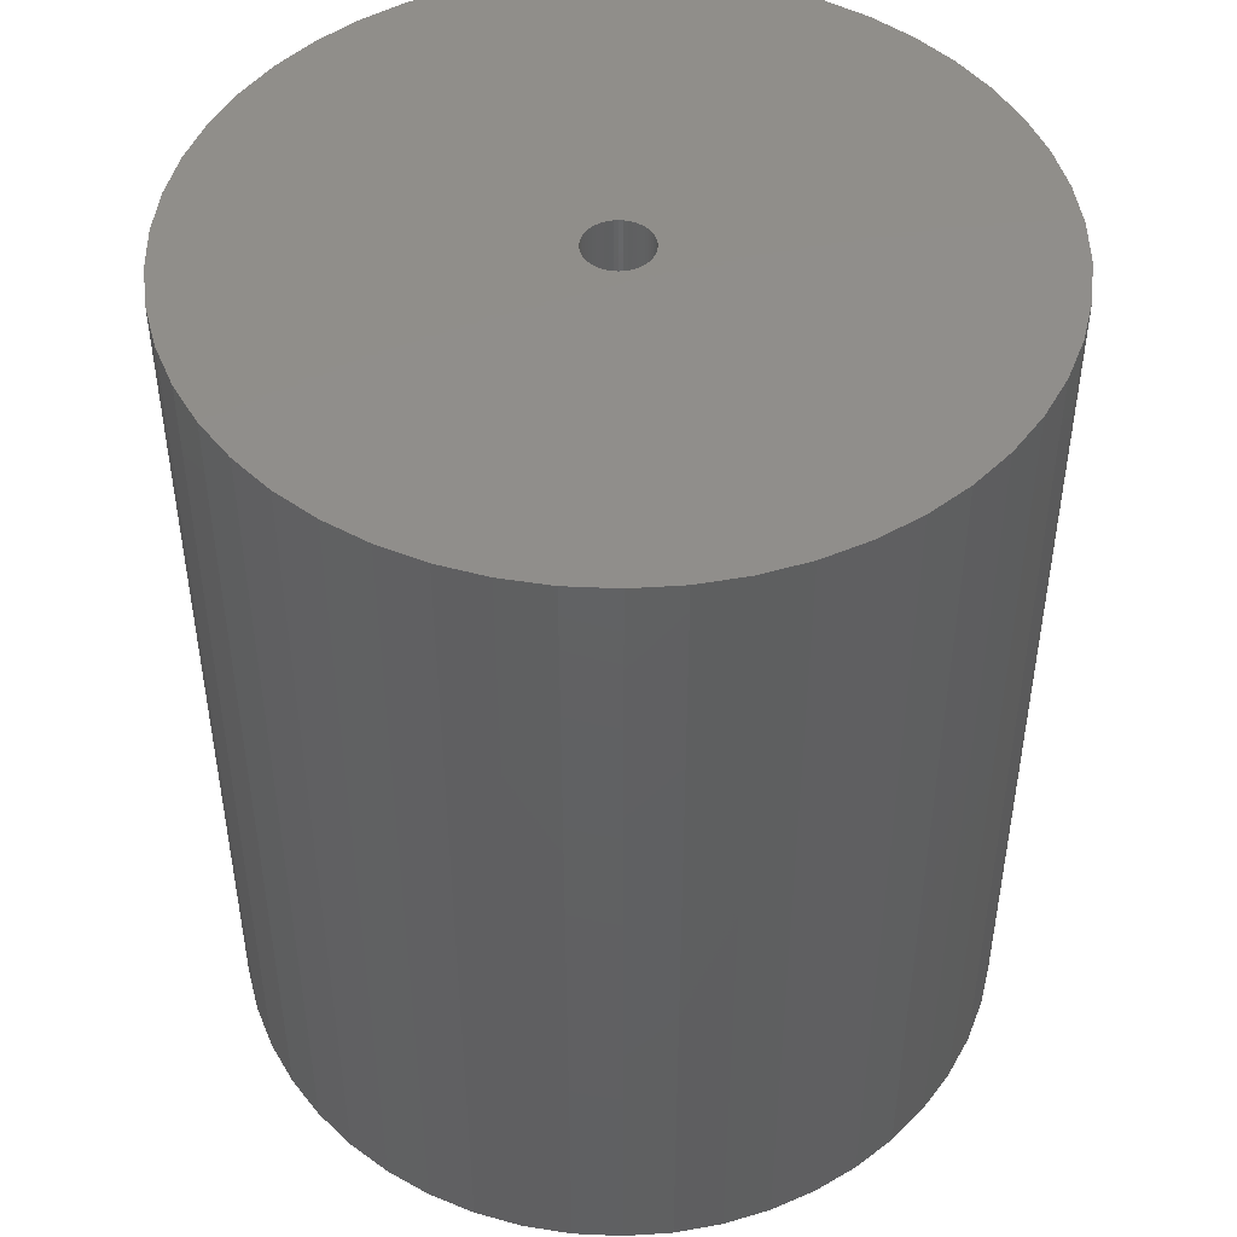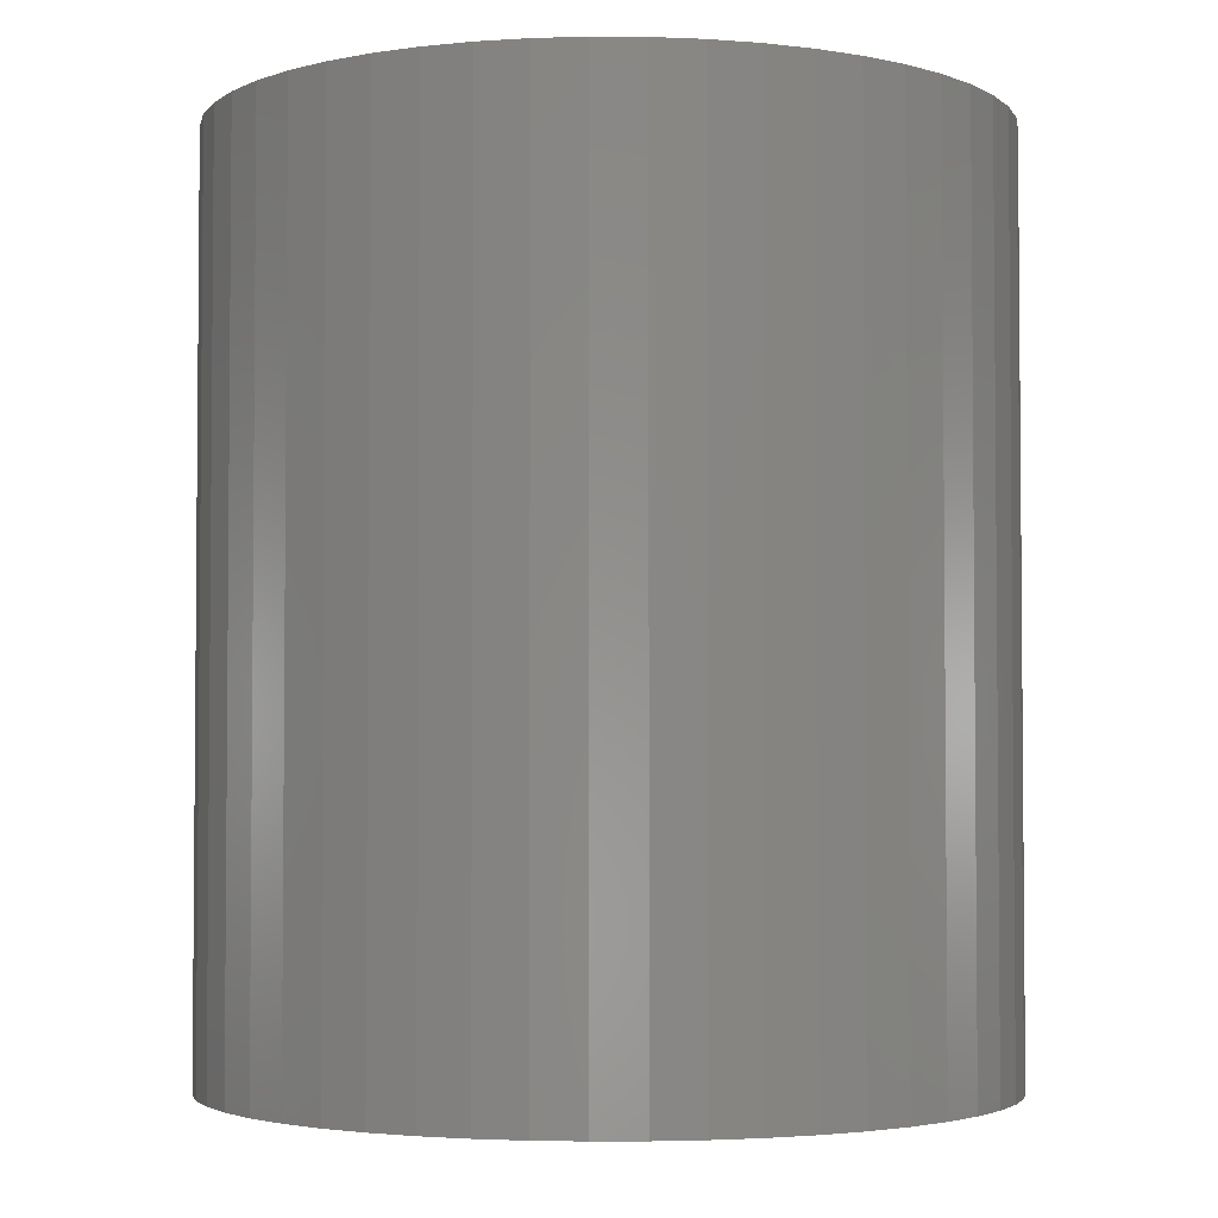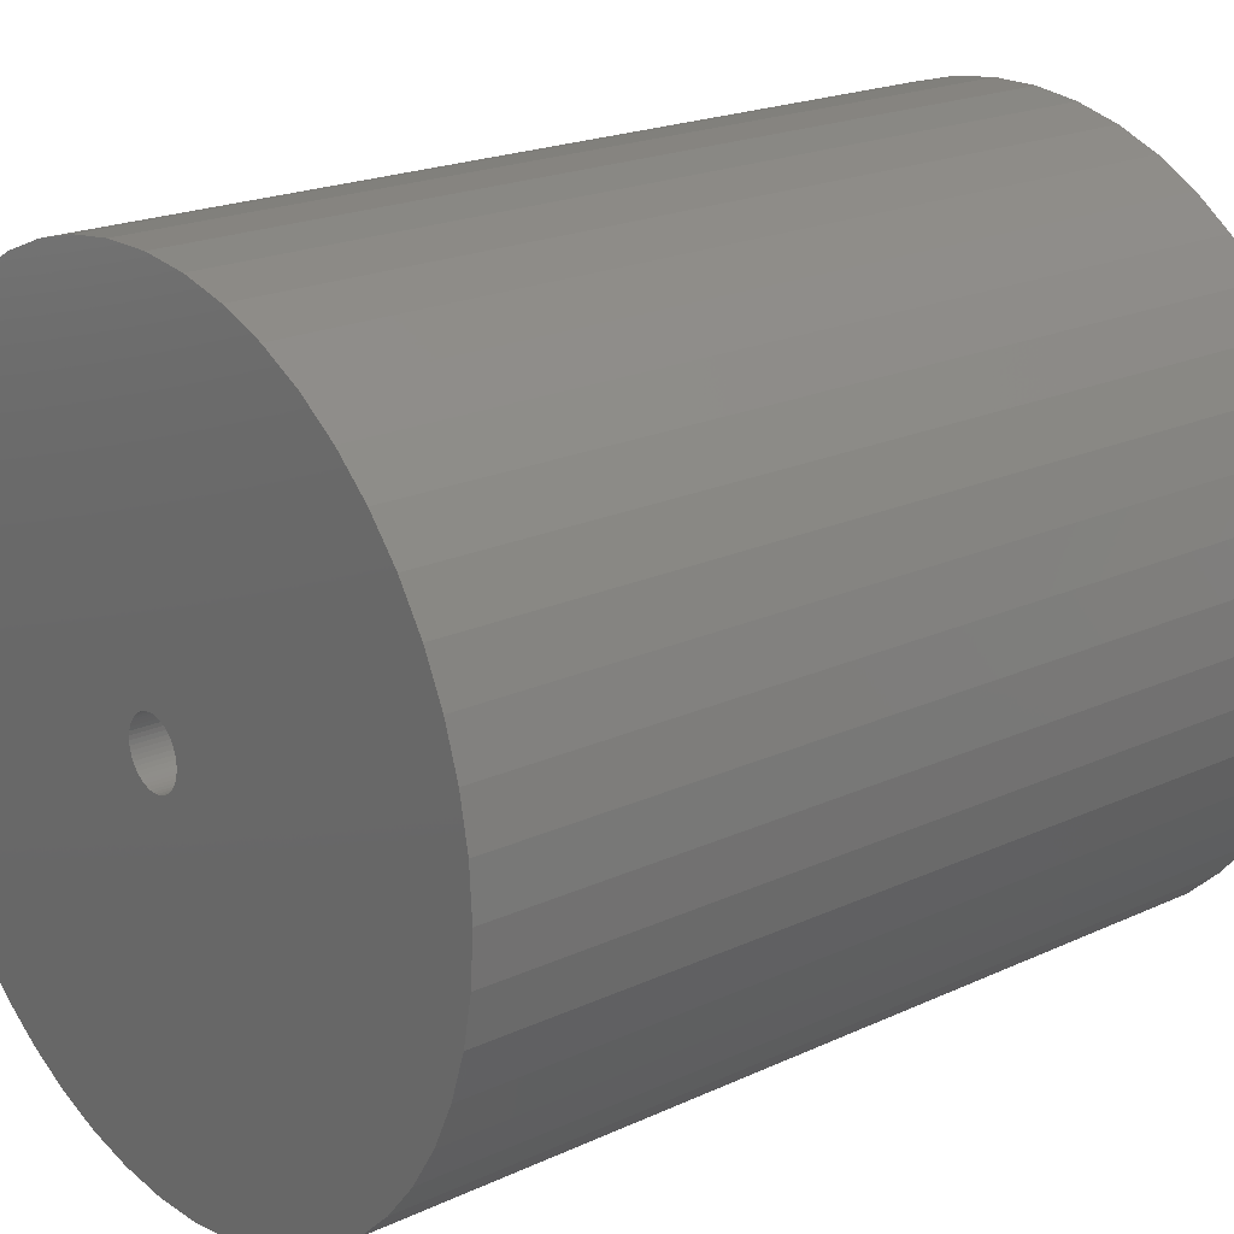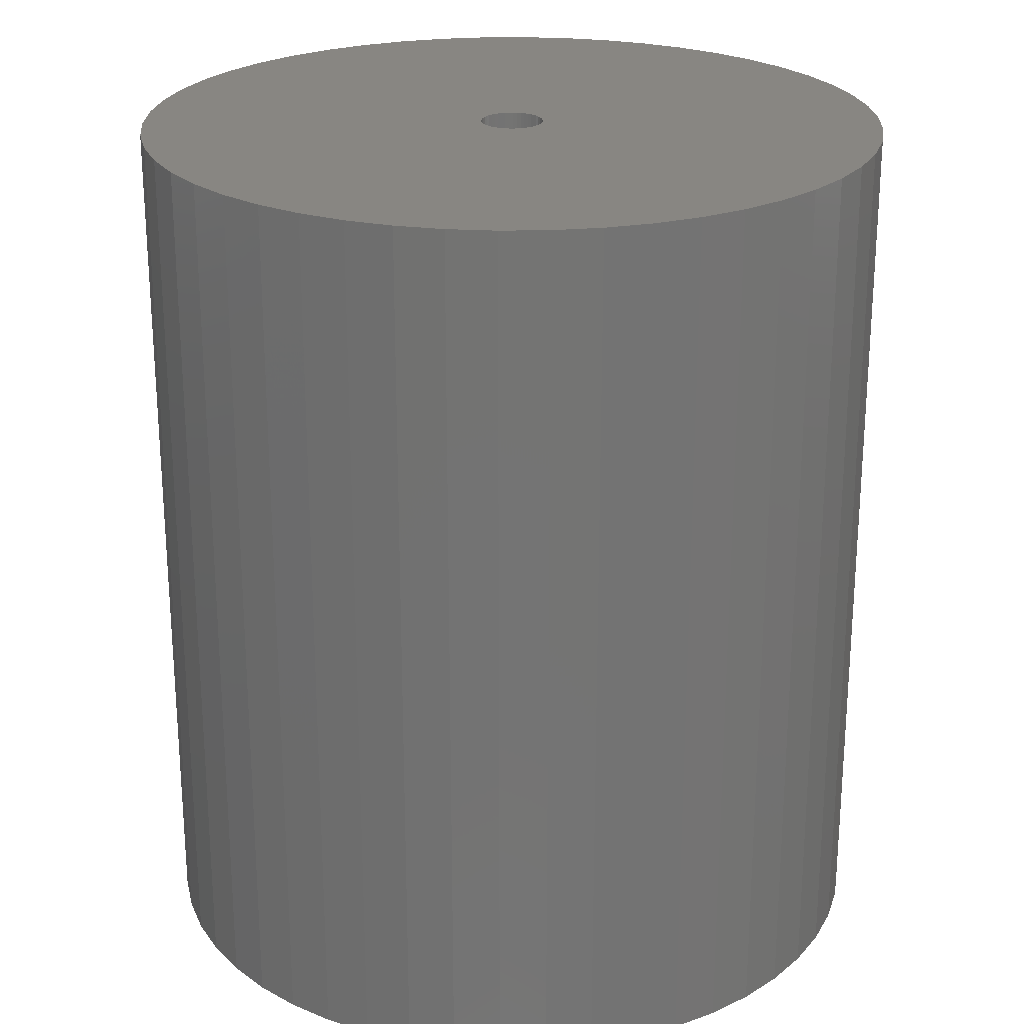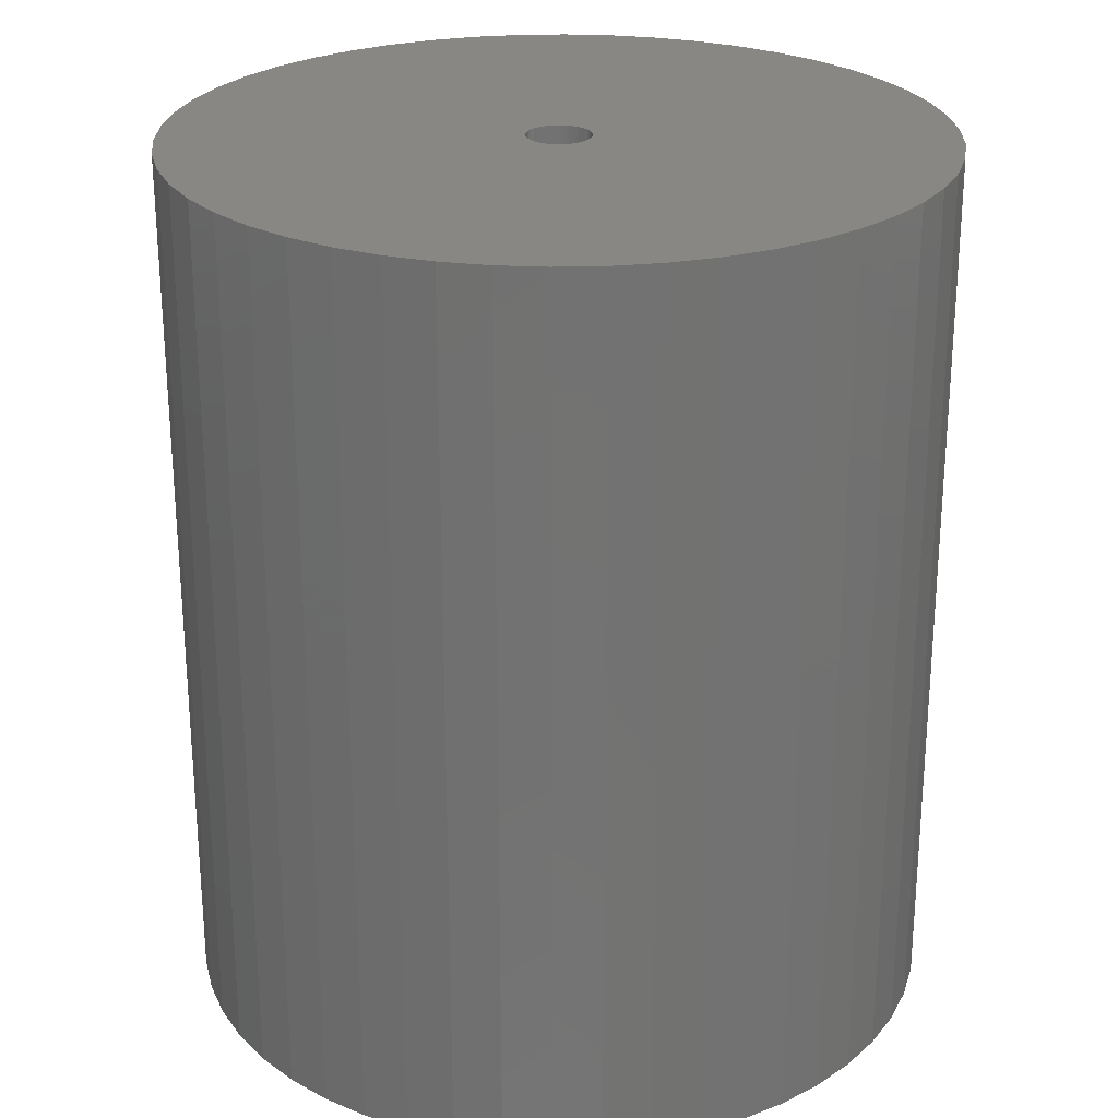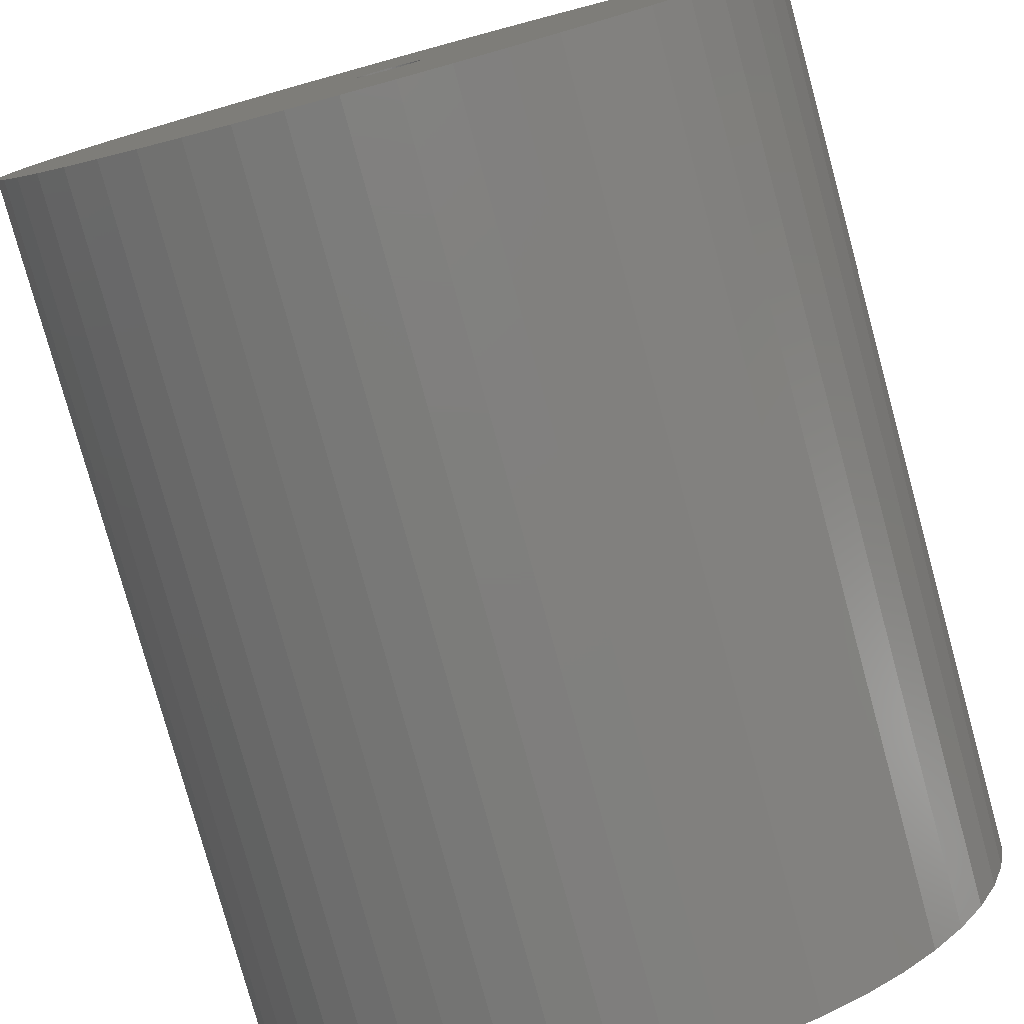
<metadata>
{"format":"stl","ext":"stl","renderer":"f3d","projection":"perspective","resolution":1024,"background":"white","views":[{"elev":47.2,"azim":111.0,"up":"+Z"},{"elev":-3.1,"azim":-22.8,"up":"+Z"},{"elev":20.4,"azim":-130.1,"up":"+Y"},{"elev":23.9,"azim":-52.1,"up":"+Z"},{"elev":25.3,"azim":155.8,"up":"+Z"},{"elev":-78.7,"azim":15.3,"up":"+Y"}]}
</metadata>
<code>
# stl→obj: 200 verts, 400 faces
v 21.5 0 25
v 21.33 2.695 -25
v 21.33 2.695 25
v 21.5 0 -25
v -21.5 0 -25
v -21.33 2.695 25
v -21.33 2.695 -25
v -21.5 0 25
v 1.35 21.46 -25
v -1.35 21.46 25
v 1.35 21.46 25
v -1.35 21.46 -25
v -1.35 -21.46 -25
v 1.35 -21.46 25
v -1.35 -21.46 25
v 1.35 -21.46 -25
v 15.67 14.72 -25
v 13.7 16.57 25
v 15.67 14.72 25
v 13.7 16.57 -25
v -13.7 16.57 -25
v -15.67 14.72 25
v -13.7 16.57 25
v -15.67 14.72 -25
v -6.644 20.45 -25
v -9.154 19.45 25
v -6.644 20.45 25
v -9.154 19.45 -25
v 19.99 7.915 25
v 18.84 10.36 -25
v 18.84 10.36 25
v 19.99 7.915 -25
v 17.39 12.64 -25
v 17.39 12.64 25
v 9.154 19.45 -25
v 6.644 20.45 25
v 9.154 19.45 25
v 6.644 20.45 -25
v 11.52 18.15 -25
v 11.52 18.15 25
v -19.99 7.915 -25
v -18.84 10.36 25
v -18.84 10.36 -25
v -19.99 7.915 25
v -17.39 12.64 -25
v -17.39 12.64 25
v -20.82 5.347 -25
v -20.82 5.347 25
v -4.029 21.12 -25
v -4.029 21.12 25
v 20.82 5.347 25
v 20.82 5.347 -25
v 4.029 21.12 25
v 4.029 21.12 -25
v 1.8 0 25
v 1.786 0.2256 25
v 21.33 -2.695 25
v 1.743 0.4476 25
v 1.786 -0.2256 25
v 1.674 0.6626 25
v 20.82 -5.347 25
v 1.577 0.8672 25
v 1.743 -0.4476 25
v 1.456 1.058 25
v 19.99 -7.915 25
v 1.312 1.232 25
v 1.674 -0.6626 25
v 1.147 1.387 25
v 18.84 -10.36 25
v 0.9645 1.52 25
v 1.577 -0.8672 25
v 0.7664 1.629 25
v 17.39 -12.64 25
v 0.5562 1.712 25
v 1.456 -1.058 25
v 15.67 -14.72 25
v 0.3373 1.768 25
v 0.113 1.796 25
v -0.113 1.796 25
v -0.3373 1.768 25
v -0.5562 1.712 25
v -0.7664 1.629 25
v -0.9645 1.52 25
v -11.52 18.15 25
v -1.147 1.387 25
v -1.312 1.232 25
v -1.456 1.058 25
v 1.312 -1.232 25
v 13.7 -16.57 25
v 1.147 -1.387 25
v 11.52 -18.15 25
v 0.9645 -1.52 25
v 9.154 -19.45 25
v 0.7664 -1.629 25
v 6.644 -20.45 25
v 0.5562 -1.712 25
v 4.029 -21.12 25
v 0.3373 -1.768 25
v 0.113 -1.796 25
v -0.113 -1.796 25
v -0.3373 -1.768 25
v -4.029 -21.12 25
v -0.5562 -1.712 25
v -6.644 -20.45 25
v -0.7664 -1.629 25
v -9.154 -19.45 25
v -0.9645 -1.52 25
v -11.52 -18.15 25
v -1.147 -1.387 25
v -13.7 -16.57 25
v -1.312 -1.232 25
v -15.67 -14.72 25
v -1.456 -1.058 25
v -17.39 -12.64 25
v -1.577 -0.8672 25
v -18.84 -10.36 25
v -1.674 -0.6626 25
v -19.99 -7.915 25
v -1.743 -0.4476 25
v -20.82 -5.347 25
v -1.786 -0.2256 25
v -21.33 -2.695 25
v -1.8 0 25
v -1.577 0.8672 25
v -1.674 0.6626 25
v -1.743 0.4476 25
v -1.786 0.2256 25
v -11.52 18.15 -25
v 21.33 -2.695 -25
v 17.39 -12.64 -25
v 15.67 -14.72 -25
v 20.82 -5.347 -25
v 19.99 -7.915 -25
v -18.84 -10.36 -25
v -19.99 -7.915 -25
v 1.8 0 -25
v 1.786 -0.2256 -25
v 1.743 -0.4476 -25
v 1.786 0.2256 -25
v 1.674 -0.6626 -25
v 18.84 -10.36 -25
v 1.577 -0.8672 -25
v 1.743 0.4476 -25
v 1.456 -1.058 -25
v 1.312 -1.232 -25
v 13.7 -16.57 -25
v 1.674 0.6626 -25
v 1.147 -1.387 -25
v 11.52 -18.15 -25
v 0.9645 -1.52 -25
v 9.154 -19.45 -25
v 1.577 0.8672 -25
v 0.7664 -1.629 -25
v 6.644 -20.45 -25
v 0.5562 -1.712 -25
v 4.029 -21.12 -25
v 1.456 1.058 -25
v 0.3373 -1.768 -25
v 0.113 -1.796 -25
v -0.113 -1.796 -25
v -0.3373 -1.768 -25
v -4.029 -21.12 -25
v -0.5562 -1.712 -25
v -6.644 -20.45 -25
v -0.7664 -1.629 -25
v -9.154 -19.45 -25
v -0.9645 -1.52 -25
v -11.52 -18.15 -25
v -1.147 -1.387 -25
v -13.7 -16.57 -25
v -1.312 -1.232 -25
v -15.67 -14.72 -25
v -1.456 -1.058 -25
v 1.312 1.232 -25
v 1.147 1.387 -25
v 0.9645 1.52 -25
v 0.7664 1.629 -25
v 0.5562 1.712 -25
v 0.3373 1.768 -25
v 0.113 1.796 -25
v -0.113 1.796 -25
v -0.3373 1.768 -25
v -0.5562 1.712 -25
v -0.7664 1.629 -25
v -0.9645 1.52 -25
v -1.147 1.387 -25
v -1.312 1.232 -25
v -1.456 1.058 -25
v -1.577 0.8672 -25
v -1.674 0.6626 -25
v -1.743 0.4476 -25
v -1.786 0.2256 -25
v -1.8 0 -25
v -17.39 -12.64 -25
v -1.577 -0.8672 -25
v -1.674 -0.6626 -25
v -1.743 -0.4476 -25
v -20.82 -5.347 -25
v -1.786 -0.2256 -25
v -21.33 -2.695 -25
f 1 2 3
f 2 1 4
f 5 6 7
f 6 5 8
f 9 10 11
f 10 9 12
f 13 14 15
f 14 13 16
f 17 18 19
f 18 17 20
f 21 22 23
f 22 21 24
f 25 26 27
f 26 25 28
f 29 30 31
f 30 29 32
f 31 33 34
f 33 31 30
f 35 36 37
f 36 35 38
f 39 37 40
f 37 39 35
f 41 42 43
f 42 41 44
f 45 22 24
f 22 45 46
f 47 44 41
f 44 47 48
f 49 27 50
f 27 49 25
f 51 32 29
f 32 51 52
f 3 52 51
f 52 3 2
f 34 17 19
f 17 34 33
f 38 53 36
f 53 38 54
f 54 11 53
f 11 54 9
f 20 40 18
f 40 20 39
f 43 46 45
f 46 43 42
f 7 48 47
f 48 7 6
f 55 1 3
f 56 3 51
f 1 55 57
f 58 51 29
f 59 57 55
f 60 29 31
f 57 59 61
f 62 31 34
f 63 61 59
f 64 34 19
f 61 63 65
f 66 19 18
f 67 65 63
f 68 18 40
f 65 67 69
f 70 40 37
f 71 69 67
f 72 37 36
f 69 71 73
f 74 36 53
f 75 73 71
f 73 75 76
f 3 56 55
f 51 58 56
f 29 60 58
f 31 62 60
f 34 64 62
f 77 53 11
f 19 66 64
f 18 68 66
f 40 70 68
f 37 72 70
f 36 74 72
f 53 77 74
f 11 78 77
f 11 79 78
f 10 79 11
f 79 10 80
f 50 80 10
f 80 50 81
f 27 81 50
f 81 27 82
f 26 82 27
f 82 26 83
f 84 83 26
f 83 84 85
f 23 85 84
f 85 23 86
f 22 86 23
f 86 22 87
f 88 76 75
f 76 88 89
f 90 89 88
f 89 90 91
f 92 91 90
f 91 92 93
f 94 93 92
f 93 94 95
f 96 95 94
f 95 96 97
f 98 97 96
f 97 98 14
f 99 14 98
f 100 14 99
f 15 100 101
f 102 101 103
f 104 103 105
f 106 105 107
f 108 107 109
f 110 109 111
f 100 15 14
f 112 111 113
f 114 113 115
f 116 115 117
f 118 117 119
f 120 119 121
f 122 121 123
f 46 87 22
f 101 102 15
f 87 46 124
f 103 104 102
f 42 124 46
f 105 106 104
f 124 42 125
f 107 108 106
f 44 125 42
f 109 110 108
f 125 44 126
f 111 112 110
f 48 126 44
f 113 114 112
f 126 48 127
f 115 116 114
f 6 127 48
f 117 118 116
f 127 6 123
f 119 120 118
f 8 123 6
f 121 122 120
f 123 8 122
f 28 84 26
f 84 28 128
f 128 23 84
f 23 128 21
f 12 50 10
f 50 12 49
f 57 4 1
f 4 57 129
f 76 130 73
f 130 76 131
f 65 132 61
f 132 65 133
f 61 129 57
f 129 61 132
f 134 118 135
f 118 134 116
f 136 4 129
f 137 129 132
f 4 136 2
f 138 132 133
f 139 2 136
f 140 133 141
f 2 139 52
f 142 141 130
f 143 52 139
f 144 130 131
f 52 143 32
f 145 131 146
f 147 32 143
f 148 146 149
f 32 147 30
f 150 149 151
f 152 30 147
f 153 151 154
f 30 152 33
f 155 154 156
f 157 33 152
f 33 157 17
f 129 137 136
f 132 138 137
f 133 140 138
f 141 142 140
f 130 144 142
f 158 156 16
f 131 145 144
f 146 148 145
f 149 150 148
f 151 153 150
f 154 155 153
f 156 158 155
f 16 159 158
f 16 160 159
f 13 160 16
f 160 13 161
f 162 161 13
f 161 162 163
f 164 163 162
f 163 164 165
f 166 165 164
f 165 166 167
f 168 167 166
f 167 168 169
f 170 169 168
f 169 170 171
f 172 171 170
f 171 172 173
f 174 17 157
f 17 174 20
f 175 20 174
f 20 175 39
f 176 39 175
f 39 176 35
f 177 35 176
f 35 177 38
f 178 38 177
f 38 178 54
f 179 54 178
f 54 179 9
f 180 9 179
f 181 9 180
f 12 181 182
f 49 182 183
f 25 183 184
f 28 184 185
f 128 185 186
f 21 186 187
f 181 12 9
f 24 187 188
f 45 188 189
f 43 189 190
f 41 190 191
f 47 191 192
f 7 192 193
f 194 173 172
f 182 49 12
f 173 194 195
f 183 25 49
f 134 195 194
f 184 28 25
f 195 134 196
f 185 128 28
f 135 196 134
f 186 21 128
f 196 135 197
f 187 24 21
f 198 197 135
f 188 45 24
f 197 198 199
f 189 43 45
f 200 199 198
f 190 41 43
f 199 200 193
f 191 47 41
f 5 193 200
f 192 7 47
f 193 5 7
f 151 91 93
f 91 151 149
f 146 76 89
f 76 146 131
f 73 141 69
f 141 73 130
f 135 120 198
f 120 135 118
f 154 93 95
f 93 154 151
f 156 95 97
f 95 156 154
f 16 97 14
f 97 16 156
f 69 133 65
f 133 69 141
f 162 15 102
f 15 162 13
f 166 104 106
f 104 166 164
f 164 102 104
f 102 164 162
f 172 114 194
f 114 172 112
f 172 110 112
f 110 172 170
f 198 122 200
f 122 198 120
f 200 8 5
f 8 200 122
f 149 89 91
f 89 149 146
f 194 116 134
f 116 194 114
f 168 106 108
f 106 168 166
f 170 108 110
f 108 170 168
f 126 190 125
f 190 126 191
f 152 64 157
f 64 152 62
f 179 74 77
f 74 179 178
f 178 72 74
f 72 178 177
f 184 81 82
f 81 184 183
f 125 189 124
f 189 125 190
f 137 55 136
f 55 137 59
f 153 96 94
f 96 153 155
f 175 66 68
f 66 175 174
f 176 68 70
f 68 176 175
f 87 187 86
f 187 87 188
f 187 85 86
f 85 187 186
f 136 56 139
f 56 136 55
f 161 103 101
f 103 161 163
f 155 98 96
f 98 155 158
f 157 66 174
f 66 157 64
f 181 78 79
f 78 181 180
f 177 70 72
f 70 177 176
f 123 192 127
f 192 123 193
f 127 191 126
f 191 127 192
f 124 188 87
f 188 124 189
f 182 79 80
f 79 182 181
f 183 80 81
f 80 183 182
f 185 82 83
f 82 185 184
f 186 83 85
f 83 186 185
f 138 59 137
f 59 138 63
f 158 99 98
f 99 158 159
f 147 62 152
f 62 147 60
f 143 60 147
f 60 143 58
f 139 58 143
f 58 139 56
f 180 77 78
f 77 180 179
f 150 94 92
f 94 150 153
f 145 90 88
f 90 145 148
f 145 75 144
f 75 145 88
f 160 101 100
f 101 160 161
f 121 193 123
f 193 121 199
f 117 197 119
f 197 117 196
f 111 173 113
f 173 111 171
f 140 63 138
f 63 140 67
f 142 67 140
f 67 142 71
f 148 92 90
f 92 148 150
f 144 71 142
f 71 144 75
f 167 109 107
f 109 167 169
f 159 100 99
f 100 159 160
f 119 199 121
f 199 119 197
f 169 111 109
f 111 169 171
f 115 196 117
f 196 115 195
f 165 107 105
f 107 165 167
f 163 105 103
f 105 163 165
f 113 195 115
f 195 113 173

</code>
